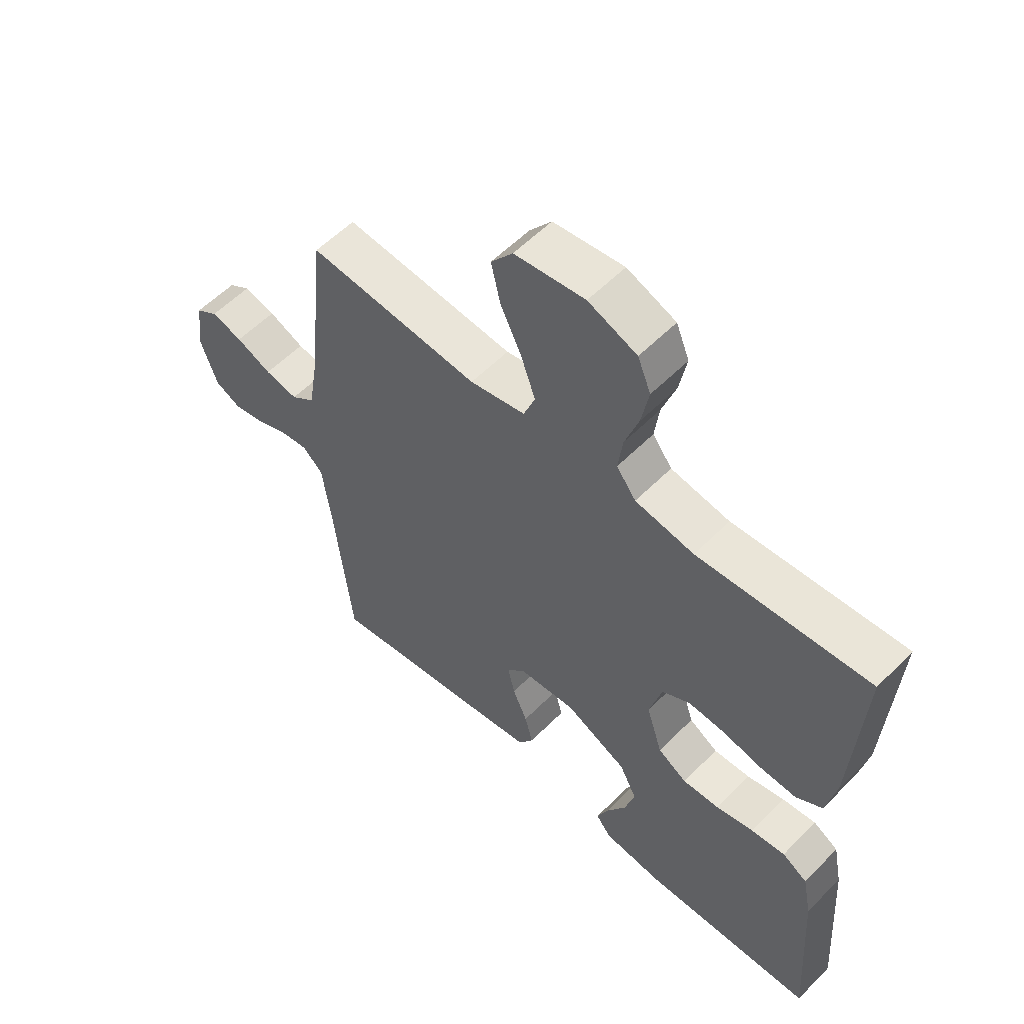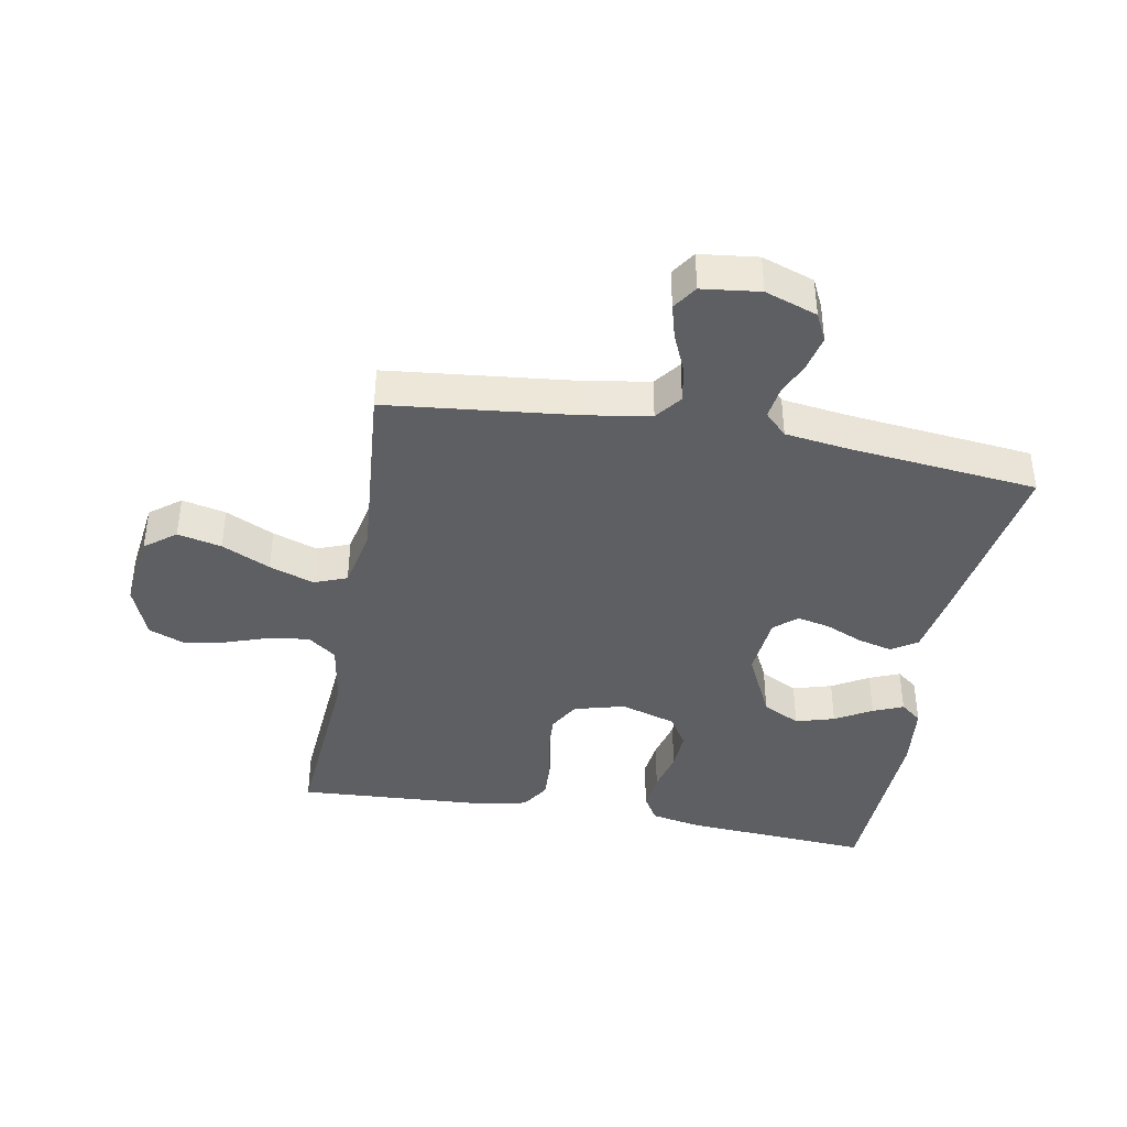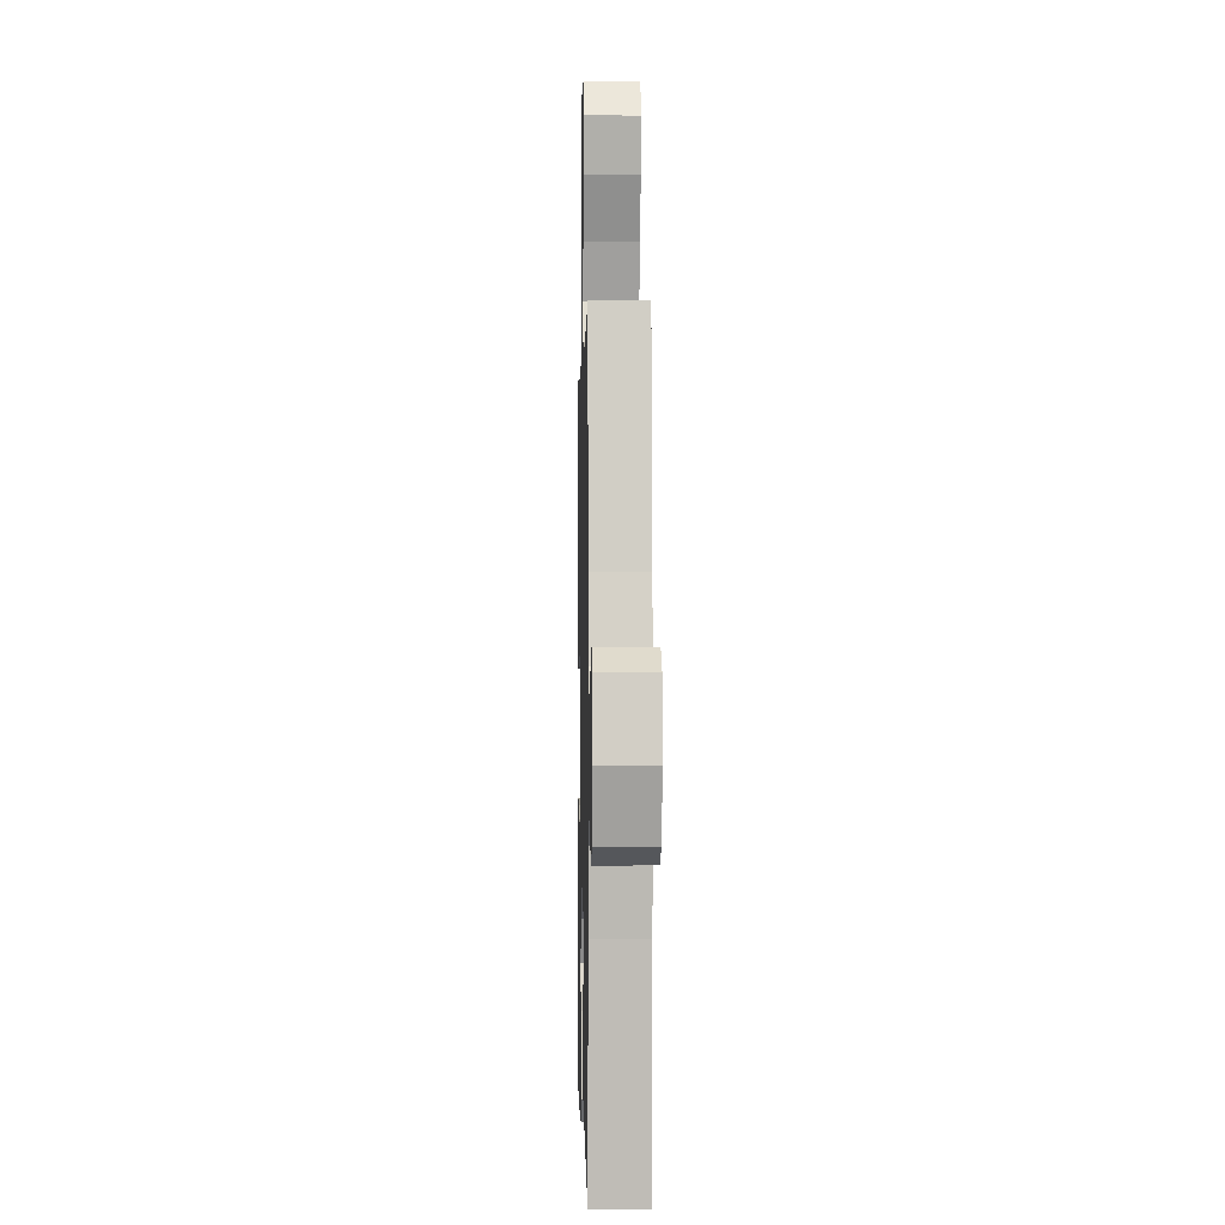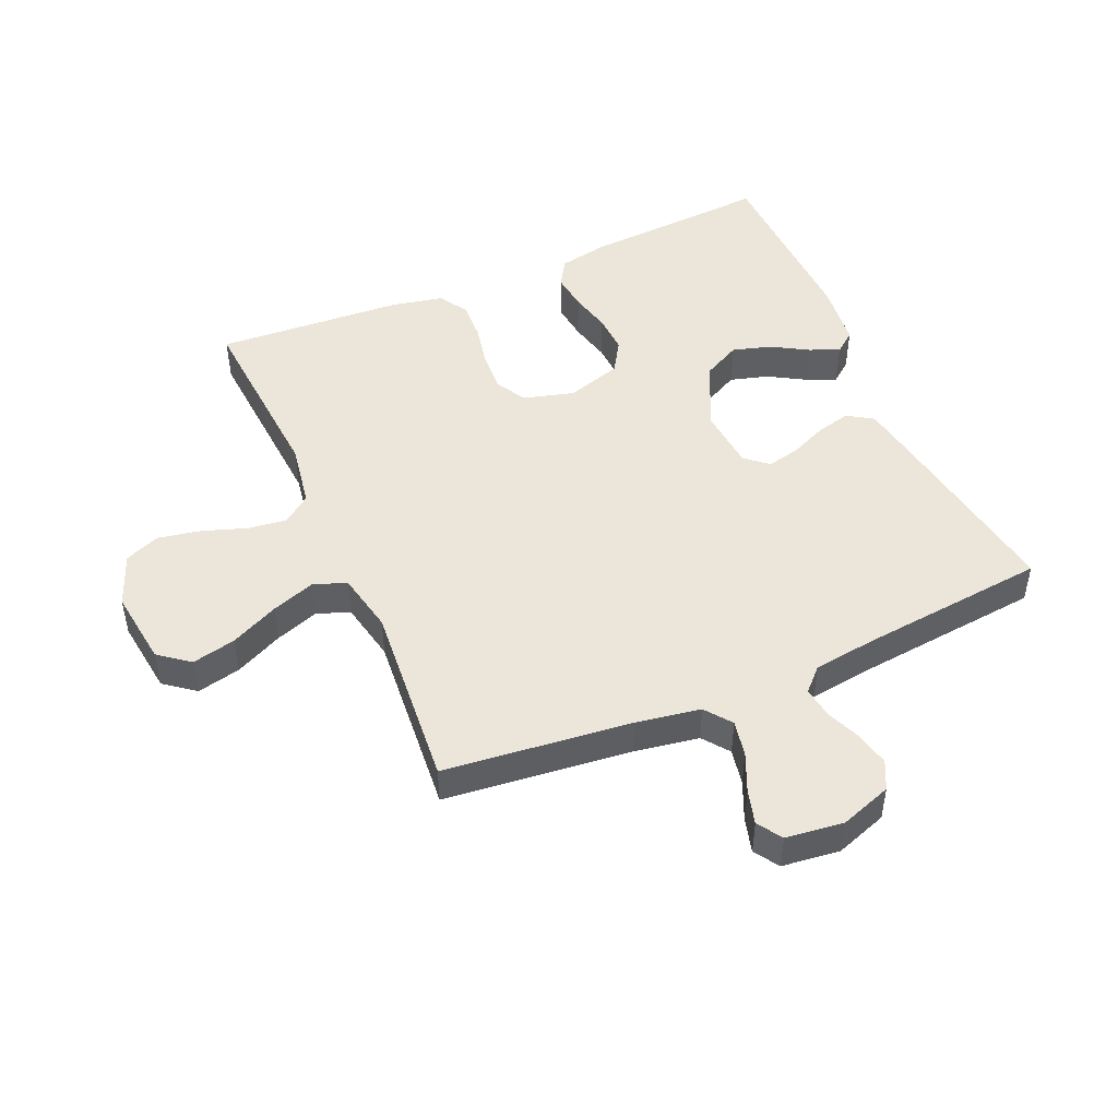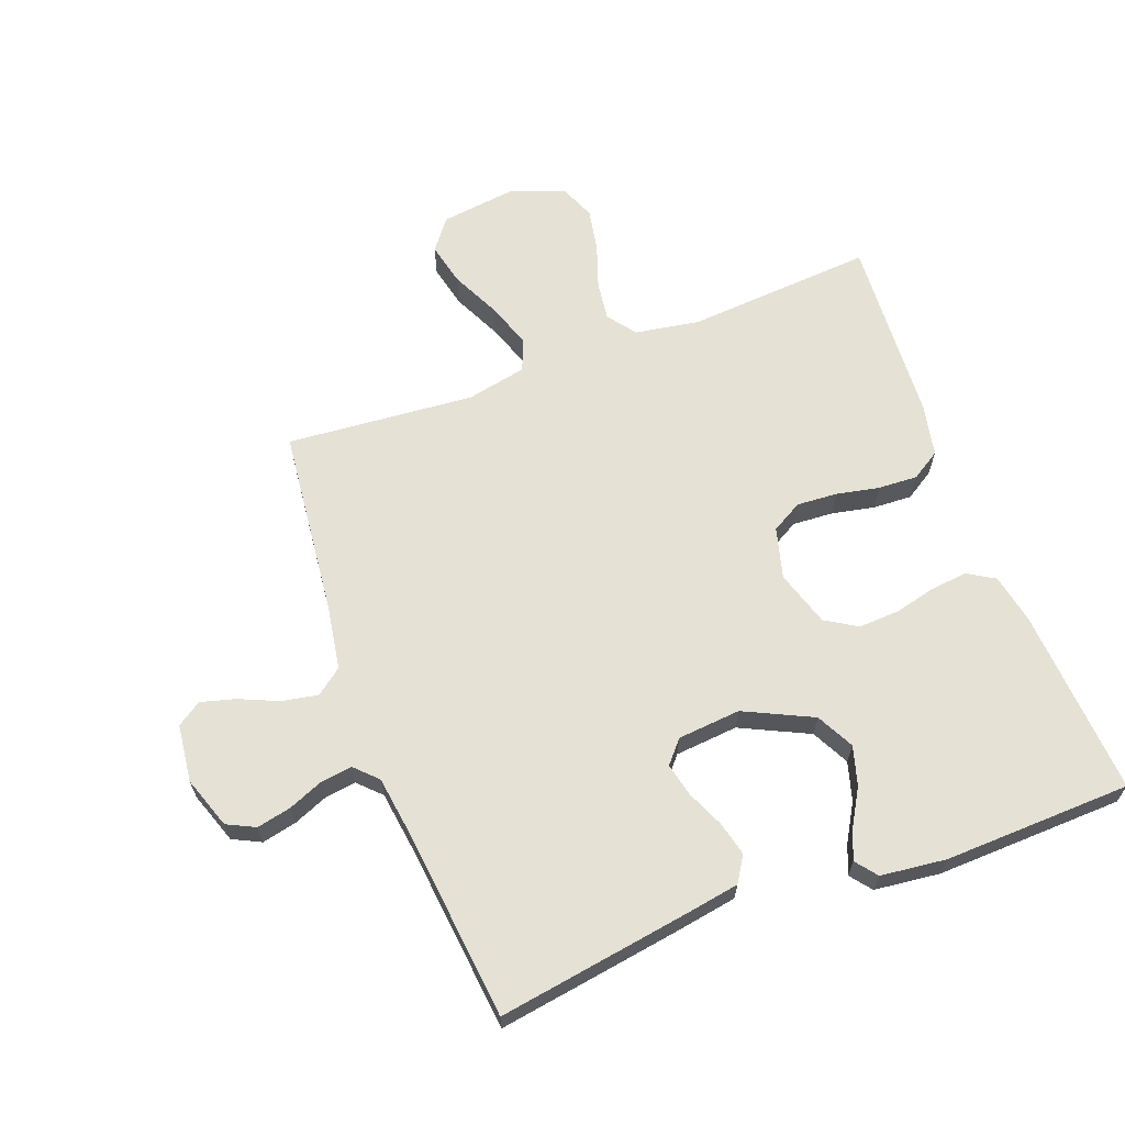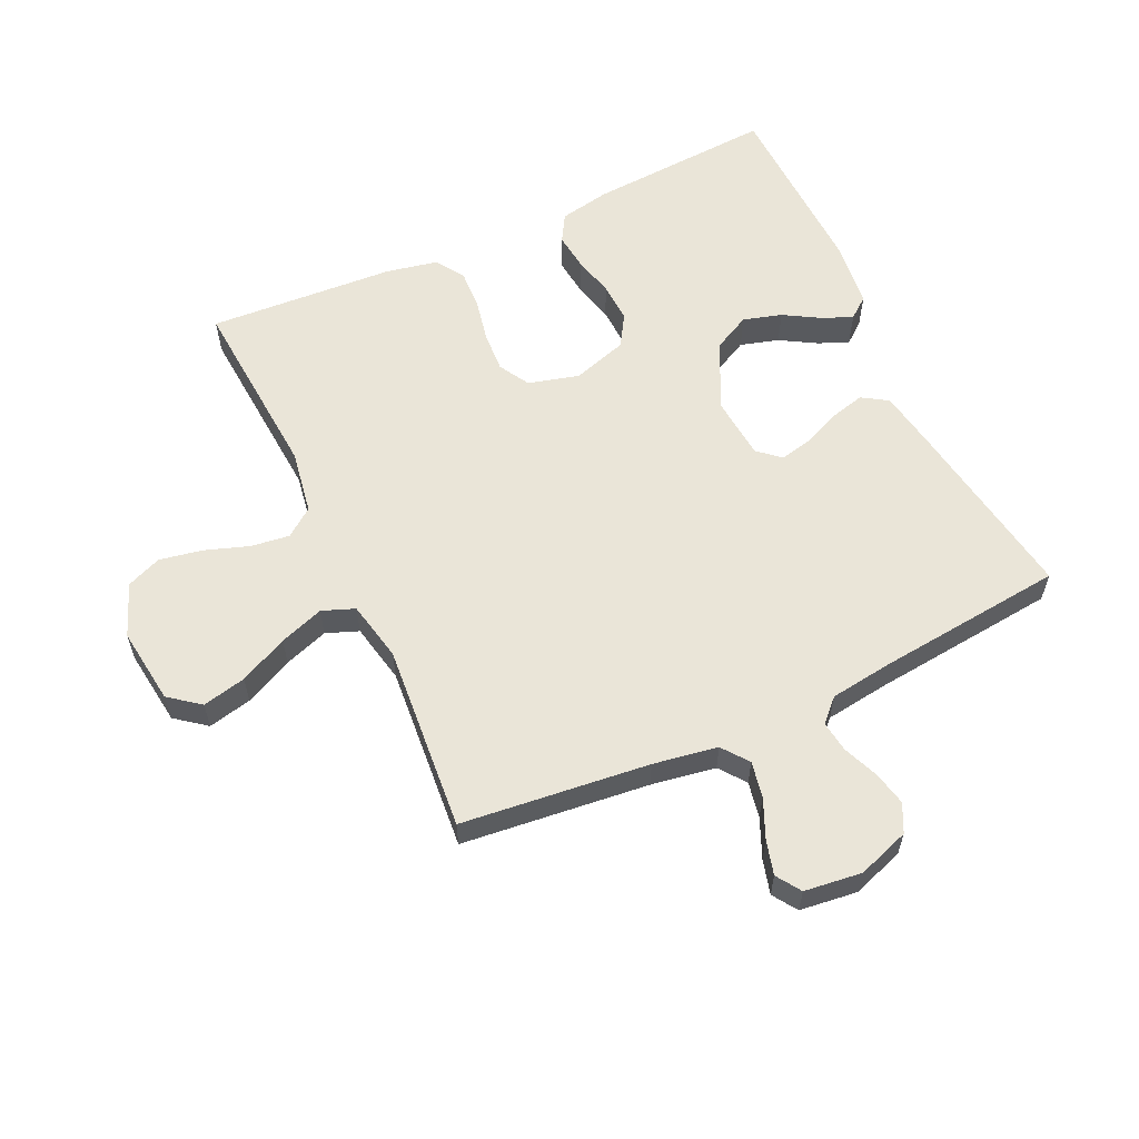
<metadata>
{"format":"obj","ext":"obj","renderer":"f3d","projection":"perspective","resolution":1024,"background":"white","views":[{"elev":56.8,"azim":-136.2,"up":"+Z"},{"elev":-40.1,"azim":79.7,"up":"+Y"},{"elev":-0.7,"azim":88.7,"up":"+Z"},{"elev":47.7,"azim":66.6,"up":"+Y"},{"elev":64.7,"azim":159.5,"up":"+Y"},{"elev":59.0,"azim":65.1,"up":"+Y"}]}
</metadata>
<code>
v 0.5 0.07 -0.5
v 0.2 0.07 -0.453
v 0.106 0.07 -0.437
v 0.08 0.07 -0.396
v 0.094 0.07 -0.341
v 0.12 0.07 -0.282
v 0.132 0.07 -0.229
v 0.101 0.07 -0.193
v 0 0.07 -0.184
v -0.109 0.07 -0.236
v -0.14 0.07 -0.296
v -0.122 0.07 -0.358
v -0.088 0.07 -0.416
v -0.068 0.07 -0.464
v -0.095 0.07 -0.498
v -0.2 0.07 -0.51
v -0.5 0.07 -0.5
v -0.48 0.07 -0.2
v -0.464 0.07 -0.12
v -0.42 0.07 -0.094
v -0.36 0.07 -0.101
v -0.294 0.07 -0.117
v -0.23 0.07 -0.12
v -0.179 0.07 -0.089
v -0.151 0.07 0
v -0.173 0.07 0.081
v -0.222 0.07 0.109
v -0.287 0.07 0.105
v -0.356 0.07 0.091
v -0.419 0.07 0.088
v -0.465 0.07 0.117
v -0.482 0.07 0.2
v -0.5 0.07 0.5
v -0.2 0.07 0.478
v -0.097 0.07 0.495
v -0.063 0.07 0.54
v -0.071 0.07 0.602
v -0.095 0.07 0.672
v -0.108 0.07 0.741
v -0.085 0.07 0.797
v 0 0.07 0.83
v 0.123 0.07 0.814
v 0.161 0.07 0.765
v 0.145 0.07 0.695
v 0.108 0.07 0.618
v 0.083 0.07 0.547
v 0.103 0.07 0.495
v 0.2 0.07 0.475
v 0.5 0.07 0.5
v 0.532 0.07 0.2
v 0.549 0.07 0.097
v 0.591 0.07 0.065
v 0.649 0.07 0.076
v 0.711 0.07 0.103
v 0.766 0.07 0.118
v 0.805 0.07 0.092
v 0.816 0.07 0
v 0.787 0.07 -0.083
v 0.742 0.07 -0.105
v 0.687 0.07 -0.093
v 0.631 0.07 -0.07
v 0.581 0.07 -0.063
v 0.546 0.07 -0.098
v 0.532 0.07 -0.2
v 0.5 0 -0.5
v 0.2 0 -0.453
v 0.106 0 -0.437
v 0.08 0 -0.396
v 0.094 0 -0.341
v 0.12 0 -0.282
v 0.132 0 -0.229
v 0.101 0 -0.193
v 0 0 -0.184
v -0.109 0 -0.236
v -0.14 0 -0.296
v -0.122 0 -0.358
v -0.088 0 -0.416
v -0.068 0 -0.464
v -0.095 0 -0.498
v -0.2 0 -0.51
v -0.5 0 -0.5
v -0.48 0 -0.2
v -0.464 0 -0.12
v -0.42 0 -0.094
v -0.36 0 -0.101
v -0.294 0 -0.117
v -0.23 0 -0.12
v -0.179 0 -0.089
v -0.151 0 0
v -0.173 0 0.081
v -0.222 0 0.109
v -0.287 0 0.105
v -0.356 0 0.091
v -0.419 0 0.088
v -0.465 0 0.117
v -0.482 0 0.2
v -0.5 0 0.5
v -0.2 0 0.478
v -0.097 0 0.495
v -0.063 0 0.54
v -0.071 0 0.602
v -0.095 0 0.672
v -0.108 0 0.741
v -0.085 0 0.797
v 0 0 0.83
v 0.123 0 0.814
v 0.161 0 0.765
v 0.145 0 0.695
v 0.108 0 0.618
v 0.083 0 0.547
v 0.103 0 0.495
v 0.2 0 0.475
v 0.5 0 0.5
v 0.532 0 0.2
v 0.549 0 0.097
v 0.591 0 0.065
v 0.649 0 0.076
v 0.711 0 0.103
v 0.766 0 0.118
v 0.805 0 0.092
v 0.816 0 0
v 0.787 0 -0.083
v 0.742 0 -0.105
v 0.687 0 -0.093
v 0.631 0 -0.07
v 0.581 0 -0.063
v 0.546 0 -0.098
v 0.532 0 -0.2
f 58 59 60 61
f 58 61 62
f 57 58 62
f 56 57 62
f 53 54 55 56
f 52 53 56 62
f 51 52 62 63
f 48 49 50
f 47 48 50 51
f 42 43 44 45
f 42 45 46
f 41 42 46
f 40 41 46
f 37 38 39 40
f 36 37 40 46
f 35 36 46 47
f 31 32 33 34
f 28 29 30 31
f 27 28 31 34
f 26 27 34 35
f 19 20 21 22
f 19 22 23
f 18 19 23
f 17 18 23
f 16 17 23 24
f 12 13 14 15
f 11 12 15 16
f 3 4 5 6
f 3 6 7
f 64 1 2 3
f 64 3 7
f 63 64 7 8
f 51 63 8 9
f 47 51 9 10
f 25 26 35 47
f 25 47 10 11
f 11 16 24 25
f 125 124 123 122
f 126 125 122
f 126 122 121
f 126 121 120
f 120 119 118 117
f 126 120 117 116
f 127 126 116 115
f 114 113 112
f 115 114 112 111
f 109 108 107 106
f 110 109 106
f 110 106 105
f 110 105 104
f 104 103 102 101
f 110 104 101 100
f 111 110 100 99
f 98 97 96 95
f 95 94 93 92
f 98 95 92 91
f 99 98 91 90
f 86 85 84 83
f 87 86 83
f 87 83 82
f 87 82 81
f 88 87 81 80
f 79 78 77 76
f 80 79 76 75
f 70 69 68 67
f 71 70 67
f 67 66 65 128
f 71 67 128
f 72 71 128 127
f 73 72 127 115
f 74 73 115 111
f 111 99 90 89
f 75 74 111 89
f 89 88 80 75
f 1 65 66 2
f 2 66 67 3
f 3 67 68 4
f 4 68 69 5
f 5 69 70 6
f 6 70 71 7
f 7 71 72 8
f 8 72 73 9
f 9 73 74 10
f 10 74 75 11
f 11 75 76 12
f 12 76 77 13
f 13 77 78 14
f 14 78 79 15
f 15 79 80 16
f 16 80 81 17
f 17 81 82 18
f 18 82 83 19
f 19 83 84 20
f 20 84 85 21
f 21 85 86 22
f 22 86 87 23
f 23 87 88 24
f 24 88 89 25
f 25 89 90 26
f 26 90 91 27
f 27 91 92 28
f 28 92 93 29
f 29 93 94 30
f 30 94 95 31
f 31 95 96 32
f 32 96 97 33
f 33 97 98 34
f 34 98 99 35
f 35 99 100 36
f 36 100 101 37
f 37 101 102 38
f 38 102 103 39
f 39 103 104 40
f 40 104 105 41
f 41 105 106 42
f 42 106 107 43
f 43 107 108 44
f 44 108 109 45
f 45 109 110 46
f 46 110 111 47
f 47 111 112 48
f 48 112 113 49
f 49 113 114 50
f 50 114 115 51
f 51 115 116 52
f 52 116 117 53
f 53 117 118 54
f 54 118 119 55
f 55 119 120 56
f 56 120 121 57
f 57 121 122 58
f 58 122 123 59
f 59 123 124 60
f 60 124 125 61
f 61 125 126 62
f 62 126 127 63
f 63 127 128 64
f 64 128 65 1

</code>
